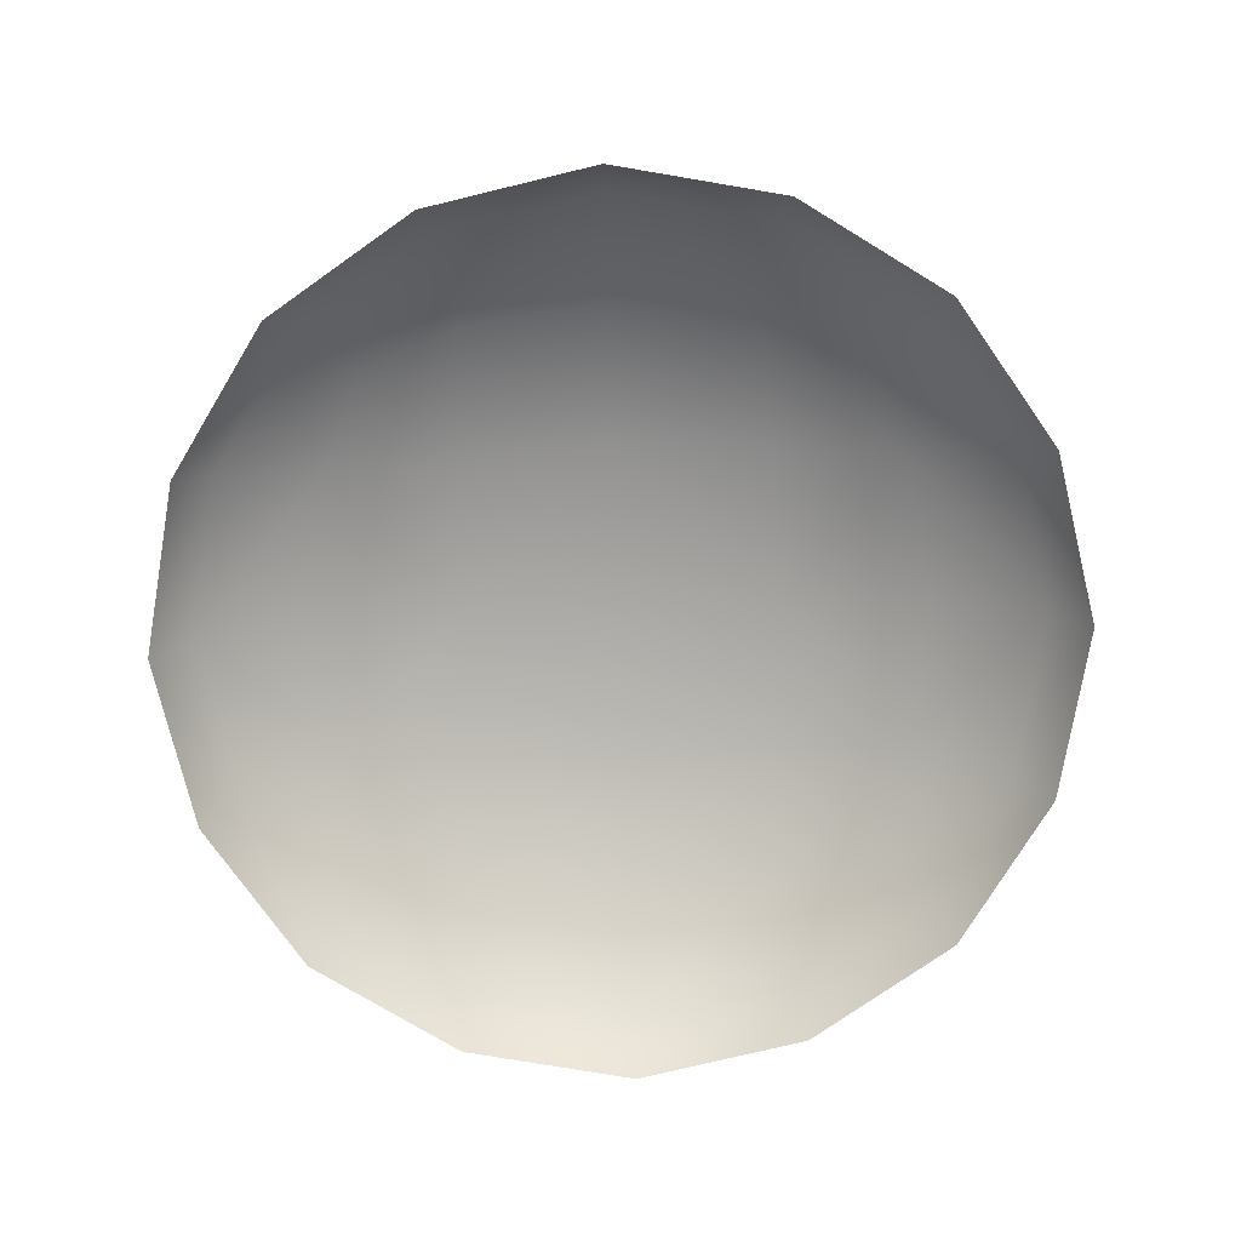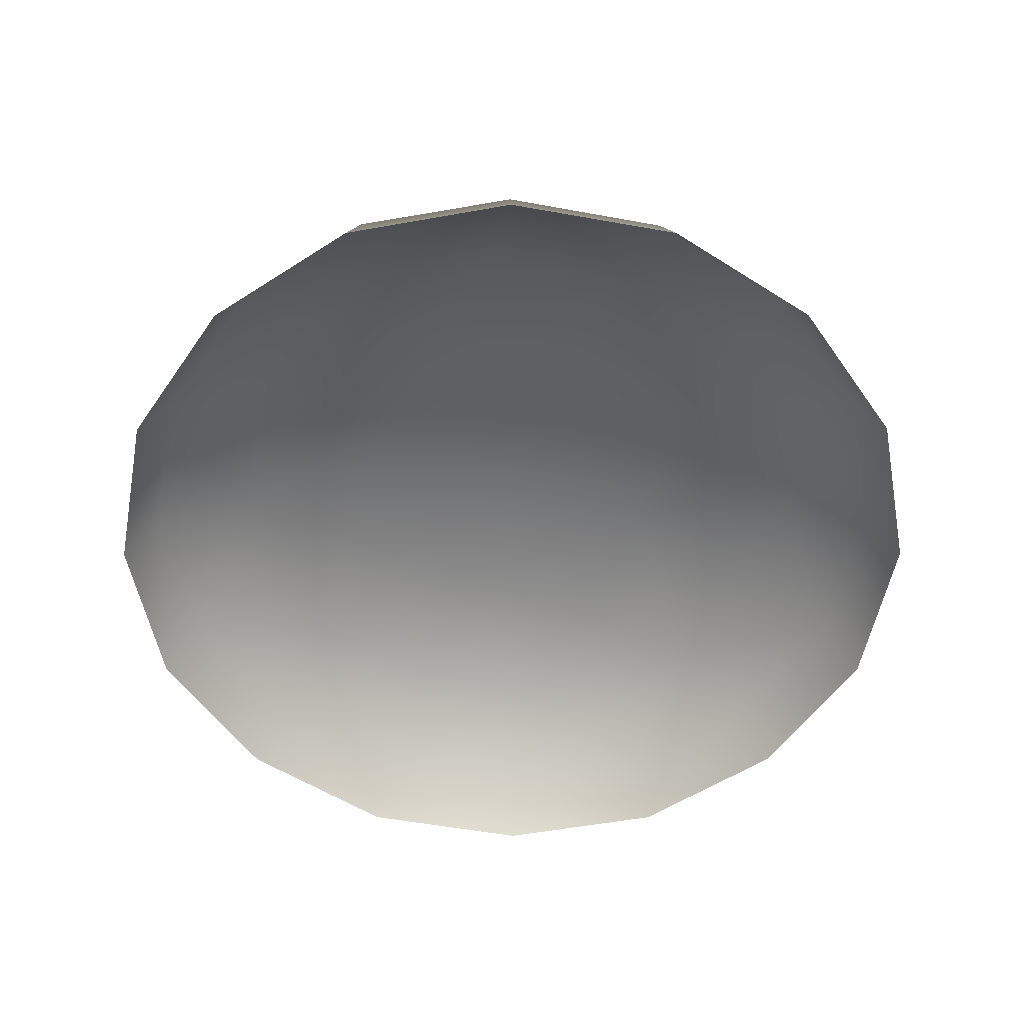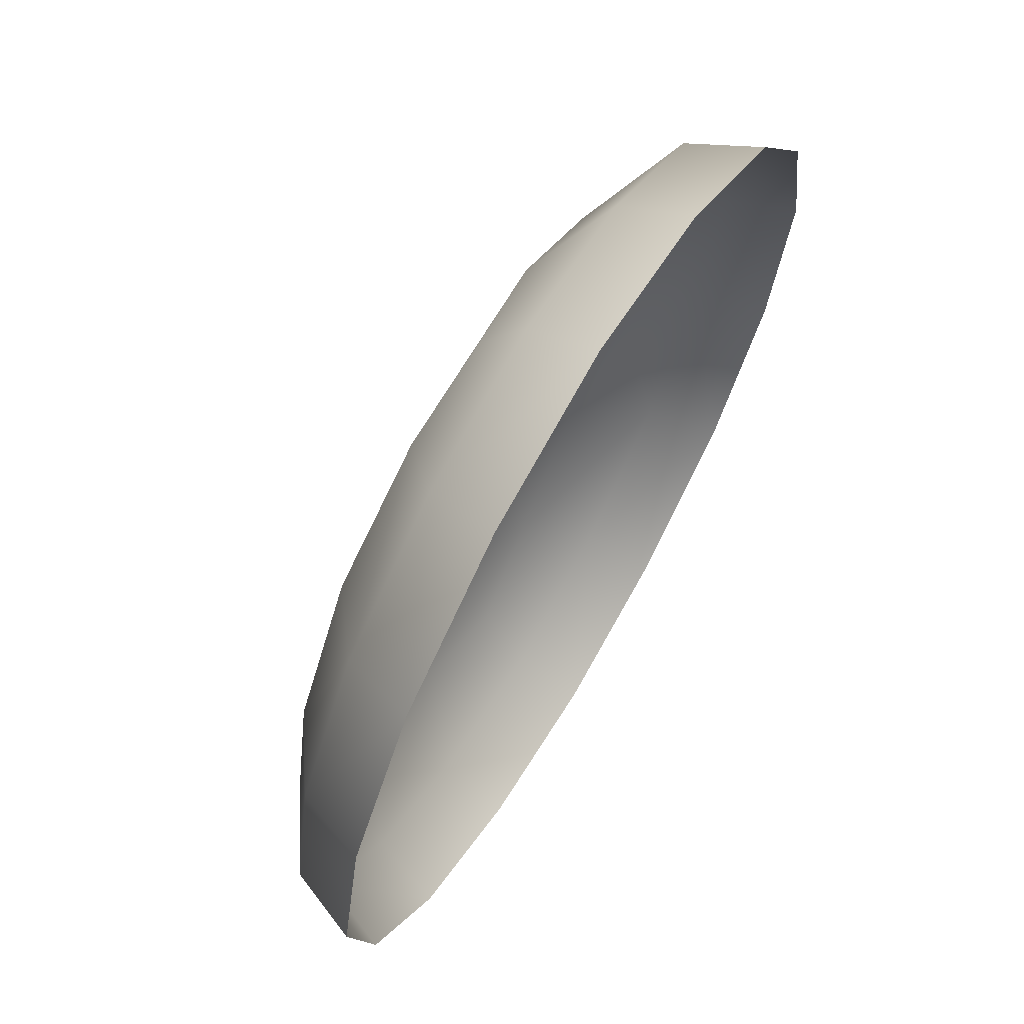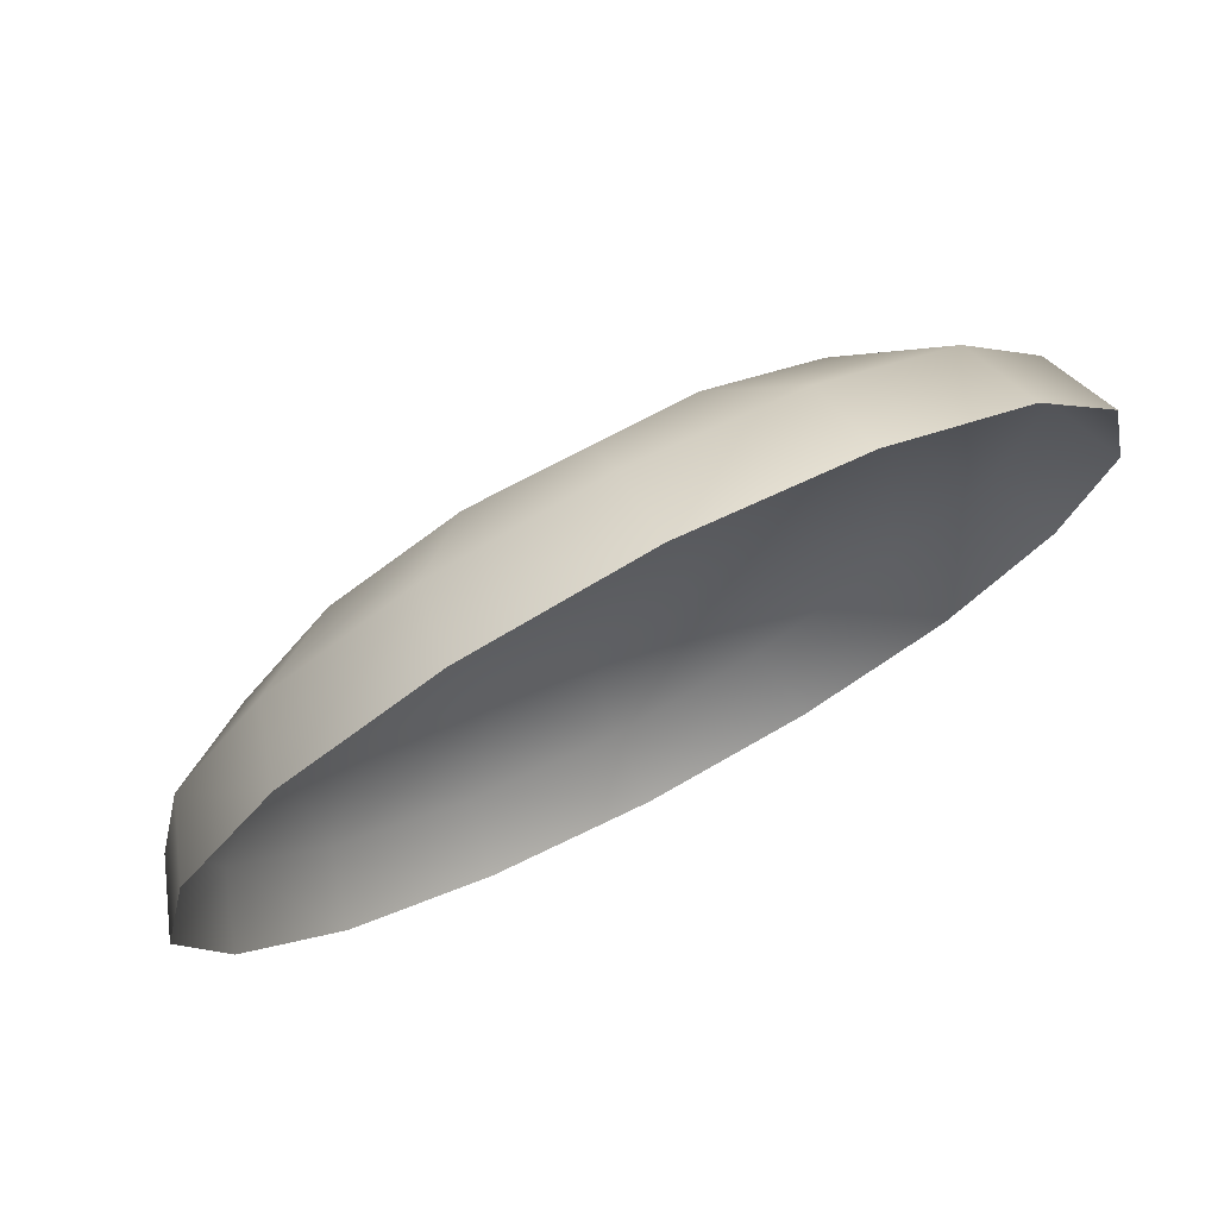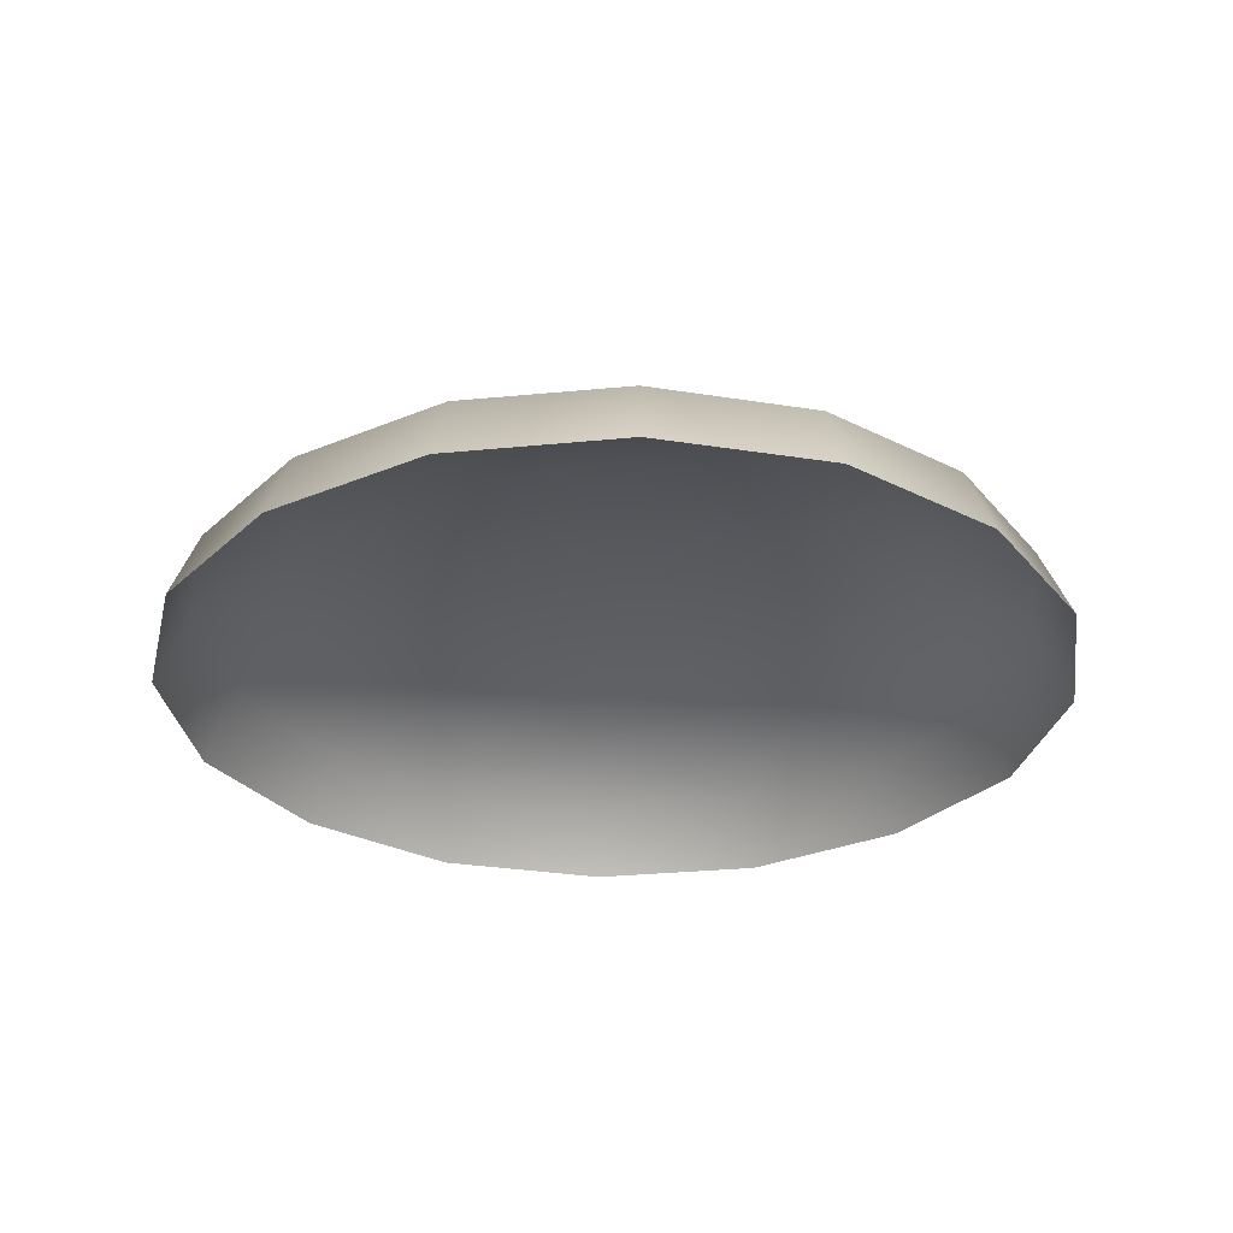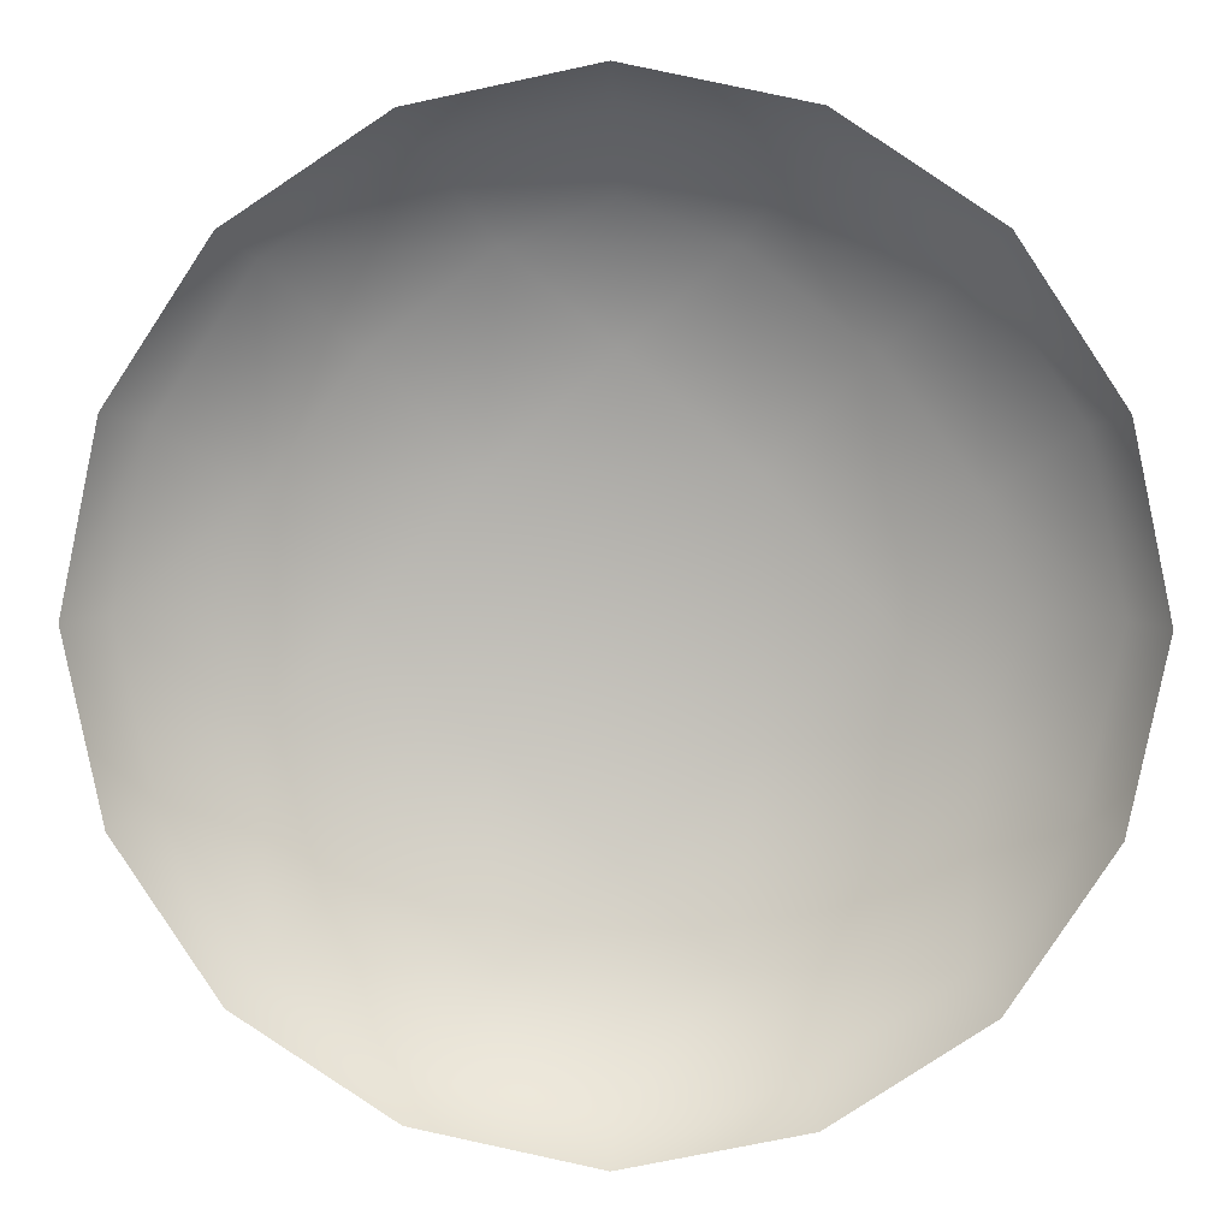
<metadata>
{"format":"obj","ext":"obj","renderer":"f3d","projection":"perspective","resolution":1024,"background":"white","views":[{"elev":-75.1,"azim":47.0,"up":"+Z"},{"elev":-54.7,"azim":-67.4,"up":"+Z"},{"elev":67.4,"azim":120.4,"up":"+Y"},{"elev":74.8,"azim":152.3,"up":"+Y"},{"elev":-29.4,"azim":65.0,"up":"+Z"},{"elev":5.9,"azim":-176.9,"up":"+Y"}]}
</metadata>
<code>
g pm0680_00_EyeA2Skin
v 0.2293 0.532 0.1059
v 0.2408 0.5145 0.1059
v 0.2376 0.5131 0.1144
v 0.2451 0.4941 0.1059
v 0.2267 0.5293 0.1146
v 0.228 0.506 0.1213
v 0.2417 0.4941 0.1143
v 0.2104 0.5403 0.1144
v 0.2034 0.5307 0.1213
v 0.2119 0.5435 0.1059
v 0.1914 0.5478 0.1059
v 0.1914 0.5444 0.1143
v 0.2376 0.4751 0.1144
v 0.2281 0.4821 0.1213
v 0.2409 0.4737 0.1059
v 0.2294 0.4562 0.1059
v 0.2328 0.4941 0.1199
v 0.2267 0.4588 0.1146
v 0.2173 0.52 0.1219
v 0.2054 0.5081 0.1249
v 0.1725 0.5403 0.1144
v 0.1795 0.5307 0.1213
v 0.171 0.5435 0.1059
v 0.1535 0.532 0.1059
v 0.1914 0.5354 0.1199
v 0.1562 0.5294 0.1146
v 0.2178 0.4941 0.124
v 0.2055 0.4801 0.1249
v 0.1914 0.5204 0.124
v 0.1774 0.5081 0.1249
v 0.1452 0.5131 0.1144
v 0.1548 0.5061 0.1213
v 0.142 0.5146 0.1059
v 0.1378 0.4941 0.1059
v 0.1654 0.5201 0.1219
v 0.1411 0.4941 0.1143
v 0.2174 0.4681 0.1219
v 0.2034 0.4575 0.1213
v 0.1914 0.4941 0.1261
v 0.1775 0.4801 0.1249
v 0.1453 0.4752 0.1144
v 0.1548 0.4822 0.1213
v 0.142 0.4737 0.1059
v 0.1536 0.4562 0.1059
v 0.1501 0.4941 0.1199
v 0.1651 0.4941 0.124
v 0.1562 0.4589 0.1146
v 0.1915 0.4678 0.124
v 0.1795 0.4575 0.1213
v 0.1655 0.4682 0.1219
v 0.1725 0.4479 0.1144
v 0.171 0.4447 0.1059
v 0.1914 0.4404 0.1059
v 0.1914 0.4438 0.1143
v 0.1915 0.4528 0.1199
v 0.2104 0.4479 0.1144
v 0.2119 0.4447 0.1059
g pm0680_00_EyeA2Skin_0
f 3 2 1
f 4 2 3
f 5 3 1
f 6 3 5
f 7 4 3
f 7 3 6
f 5 1 8
f 5 8 9
f 1 10 8
f 8 10 11
f 12 8 11
f 9 8 12
f 7 13 4
f 14 13 7
f 13 15 4
f 16 15 13
f 17 7 6
f 17 14 7
f 17 6 14
f 18 16 13
f 18 13 14
f 19 6 5
f 19 5 9
f 19 20 6
f 19 9 20
f 12 11 21
f 12 21 22
f 11 23 21
f 21 23 24
f 25 9 12
f 25 12 22
f 25 22 9
f 26 21 24
f 22 21 26
f 6 27 14
f 20 27 6
f 14 27 28
f 28 27 20
f 22 29 9
f 9 29 20
f 30 29 22
f 20 29 30
f 26 24 31
f 26 31 32
f 24 33 31
f 31 33 34
f 35 22 26
f 35 30 22
f 35 26 32
f 35 32 30
f 36 31 34
f 32 31 36
f 37 14 28
f 37 28 38
f 37 18 14
f 37 38 18
f 39 28 20
f 39 20 30
f 39 40 28
f 39 30 40
f 36 34 41
f 36 41 42
f 34 43 41
f 41 43 44
f 45 32 36
f 45 36 42
f 45 42 32
f 32 46 30
f 30 46 40
f 42 46 32
f 40 46 42
f 47 41 44
f 42 41 47
f 40 48 28
f 49 48 40
f 28 48 38
f 38 48 49
f 50 40 42
f 50 42 47
f 50 49 40
f 50 47 49
f 47 44 51
f 47 51 49
f 44 52 51
f 51 52 53
f 49 51 54
f 54 51 53
f 55 38 49
f 55 49 54
f 55 54 38
f 54 53 56
f 54 56 38
f 53 57 56
f 38 56 18
f 56 57 16
f 18 56 16

</code>
